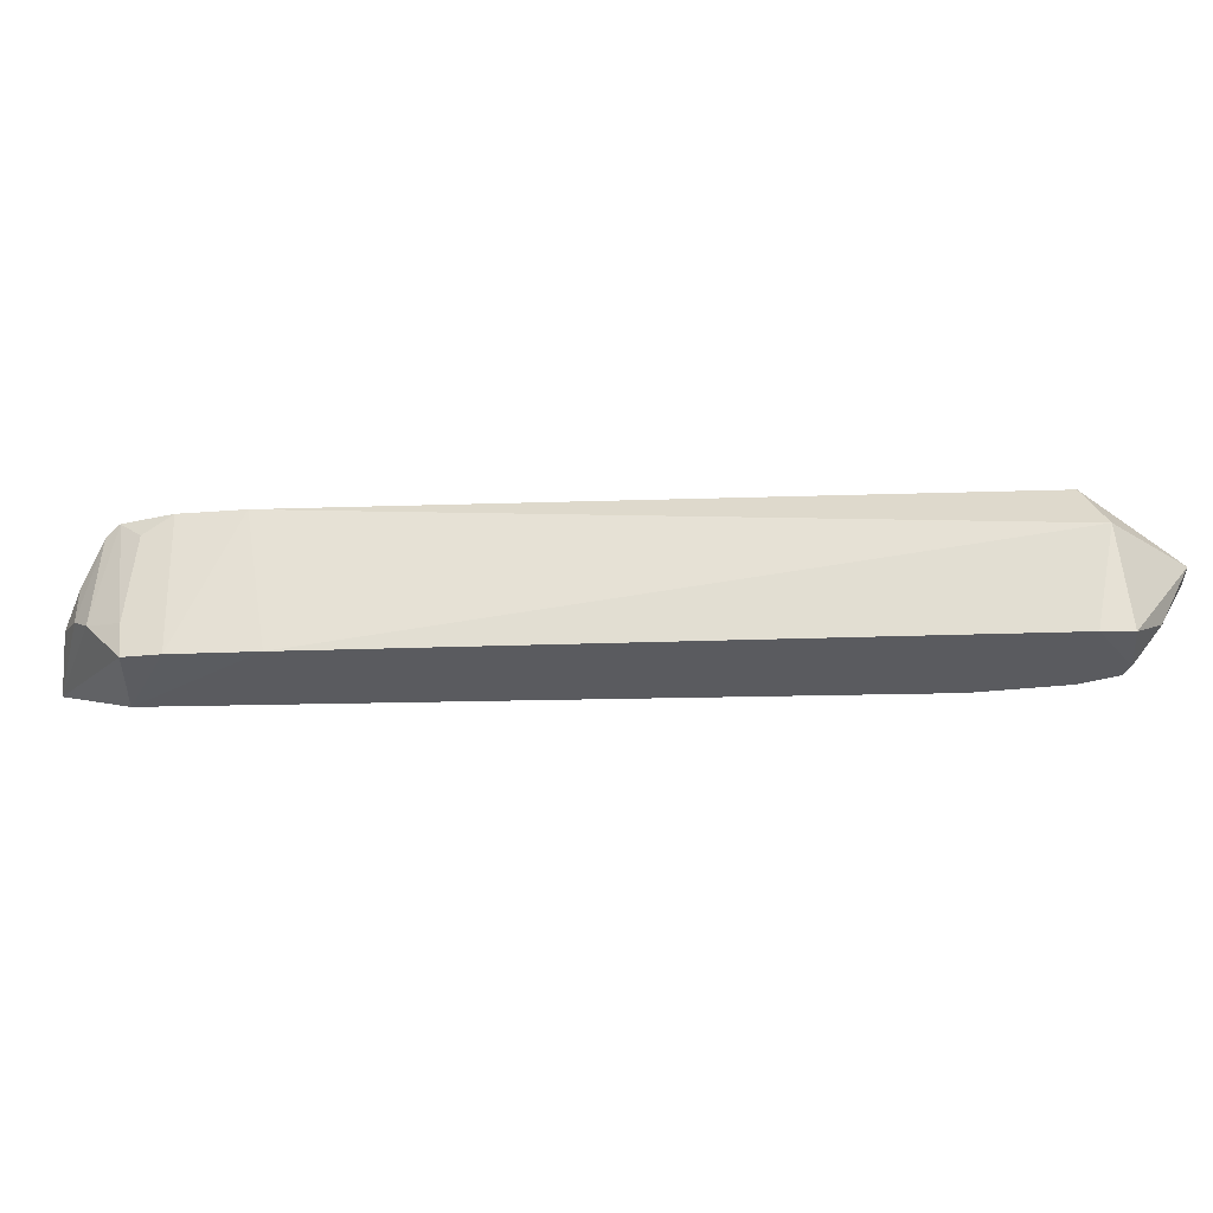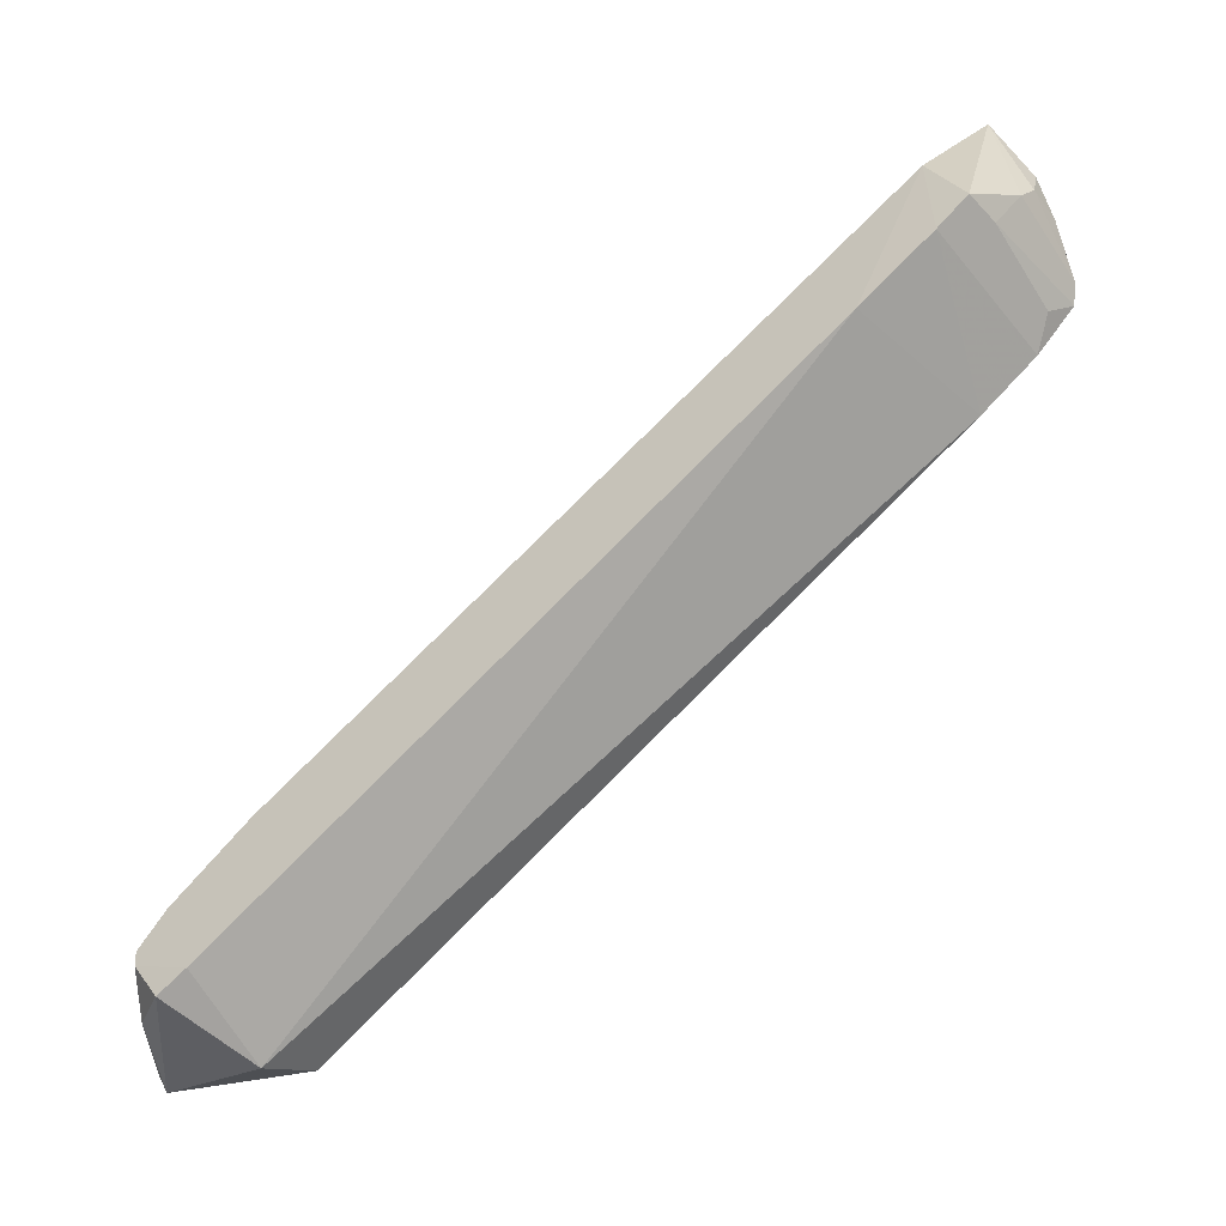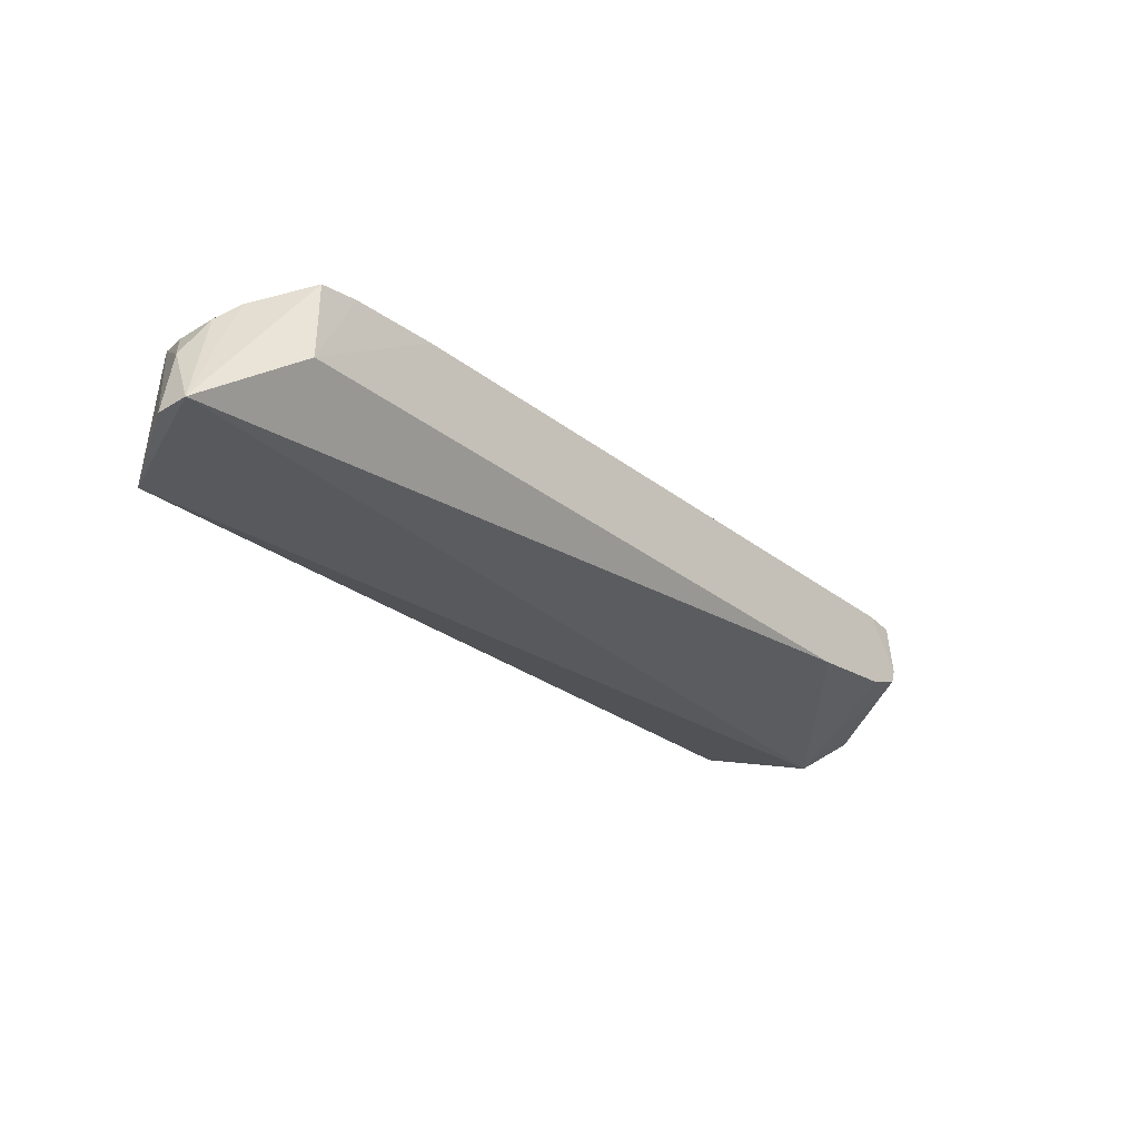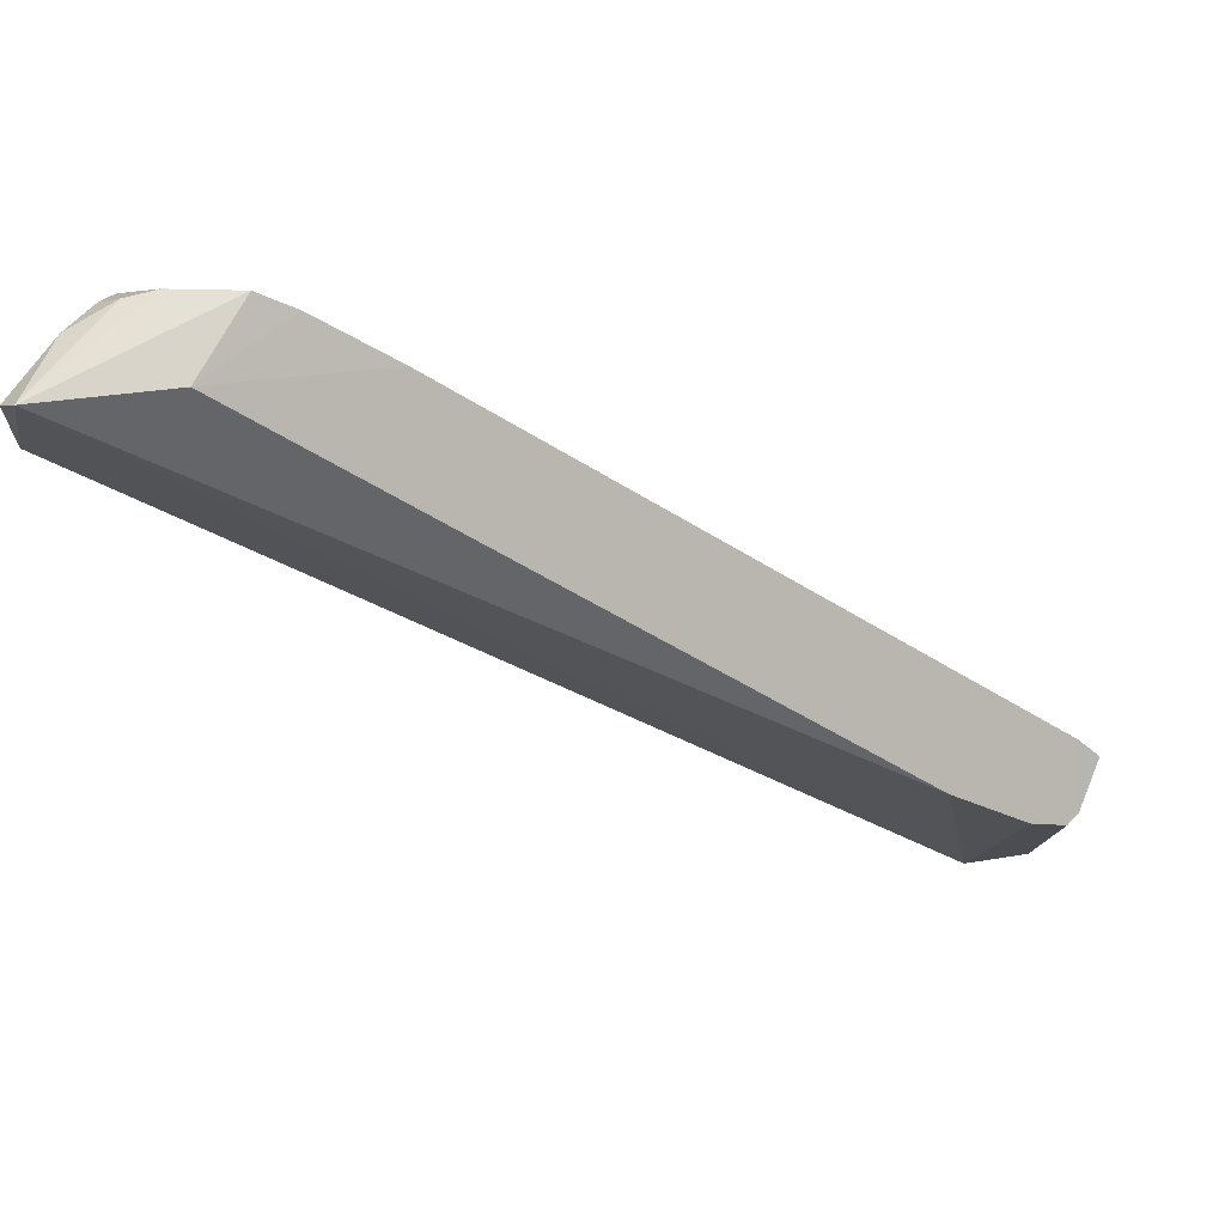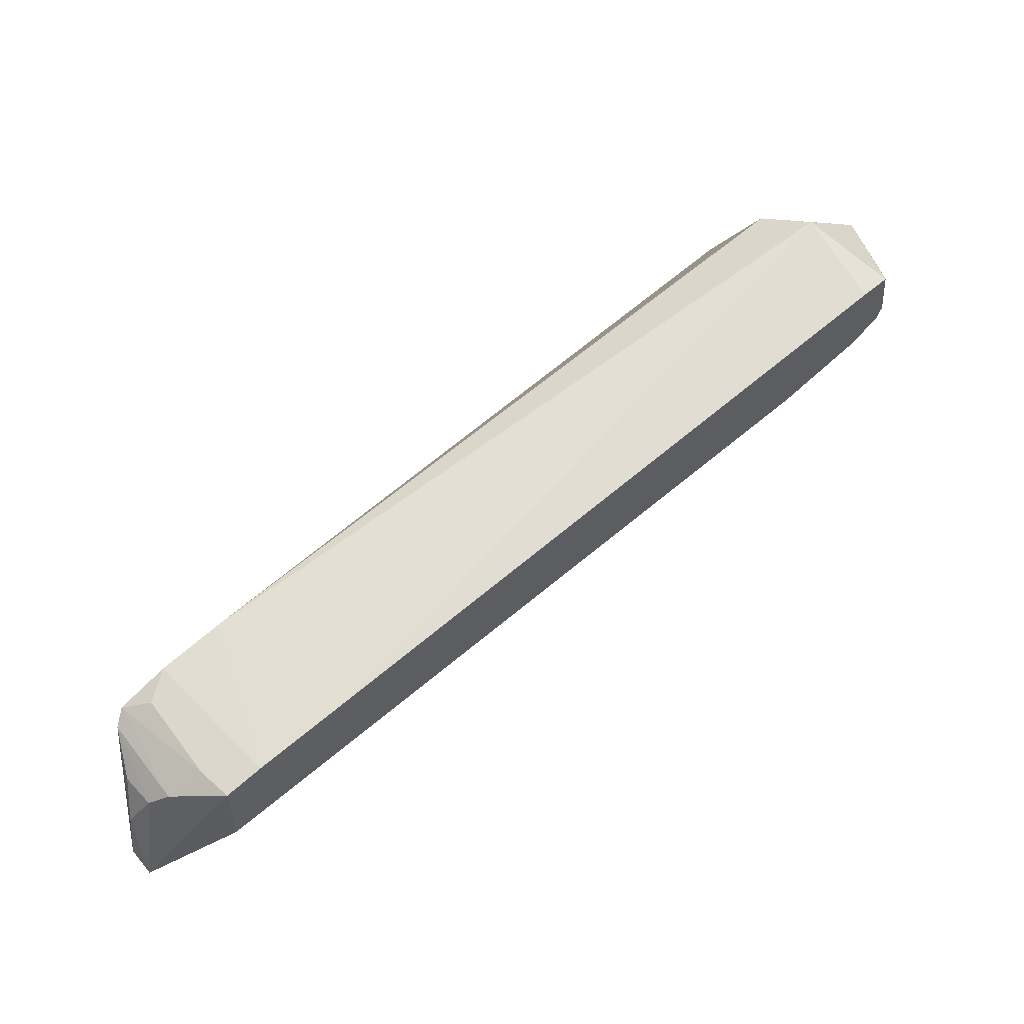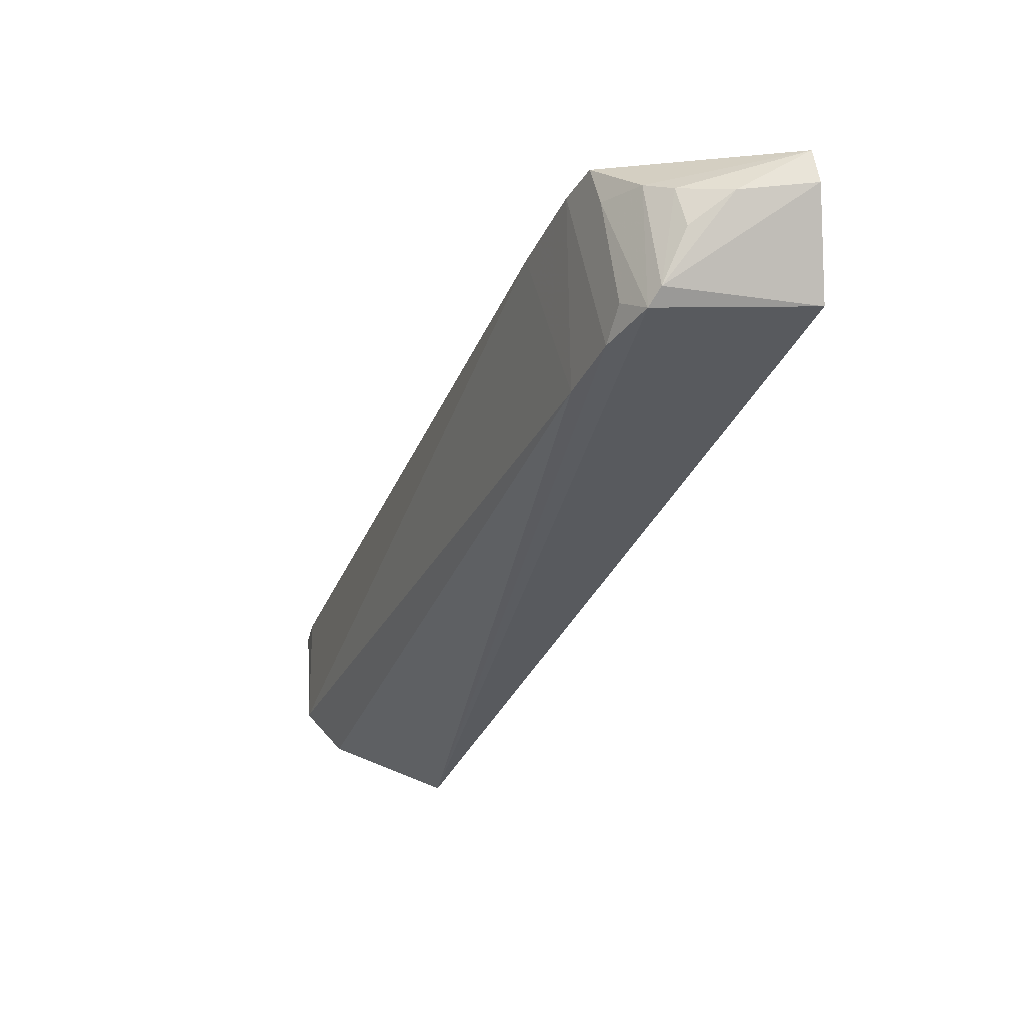
<metadata>
{"format":"obj","ext":"obj","renderer":"f3d","projection":"perspective","resolution":1024,"background":"white","views":[{"elev":56.9,"azim":-141.0,"up":"+Z"},{"elev":23.3,"azim":-21.0,"up":"+Y"},{"elev":-35.4,"azim":165.5,"up":"+Z"},{"elev":75.4,"azim":-152.5,"up":"+Y"},{"elev":58.3,"azim":177.1,"up":"+Z"},{"elev":7.8,"azim":74.5,"up":"+Y"}]}
</metadata>
<code>
v 0.0383 0.5279 0.5474
v 0.1119 0.4564 0.5387
v 0.09423 0.5176 0.5183
v 0.1039 0.5375 0.4458
v -0.4243 0.1047 0.5675
v 0.1108 0.5169 0.4905
v 0.07902 0.5193 0.531
v -0.3832 0.1366 0.6297
v -0.4124 0.1992 0.5631
v -0.3219 0.09111 0.547
v 0.1096 0.4986 0.5166
v 0.1201 0.4564 0.4438
v 0.05559 0.5103 0.5465
v 0.03898 0.5302 0.4924
v -0.4154 0.197 0.6204
v -0.4238 0.1039 0.585
v -0.3508 0.1178 0.6135
v 0.1151 0.4677 0.5324
v 0.1161 0.5208 0.4455
v -0.3928 0.09899 0.5455
v 0.04599 0.4081 0.5598
v -0.3628 0.2356 0.5487
v -0.03275 0.4776 0.5629
v -0.4351 0.1826 0.5855
v -0.4318 0.1841 0.6206
v -0.4321 0.1848 0.5753
v 0.08311 0.4353 0.552
v 0.01647 0.5127 0.554
v -0.4355 0.1548 0.5958
v 0.09069 0.4579 0.5472
f 6 4 3
f 7 3 4
f 7 4 1
f 11 6 3
f 12 2 10
f 13 7 1
f 13 2 7
f 14 1 4
f 17 16 10
f 17 8 16
f 18 6 11
f 18 2 12
f 18 7 2
f 18 11 3
f 18 3 7
f 19 12 4
f 19 4 6
f 19 18 12
f 19 6 18
f 20 12 10
f 20 4 12
f 20 16 5
f 20 10 16
f 21 8 17
f 21 17 10
f 22 14 4
f 22 15 14
f 22 20 9
f 22 4 20
f 23 15 8
f 23 14 15
f 23 8 21
f 25 16 8
f 25 8 15
f 25 15 24
f 26 20 5
f 26 9 20
f 26 5 24
f 26 22 9
f 26 24 15
f 26 15 22
f 27 21 10
f 27 10 2
f 28 1 14
f 28 14 23
f 28 23 21
f 28 21 27
f 28 13 1
f 29 24 5
f 29 5 16
f 29 25 24
f 29 16 25
f 30 27 2
f 30 2 13
f 30 28 27
f 30 13 28

</code>
